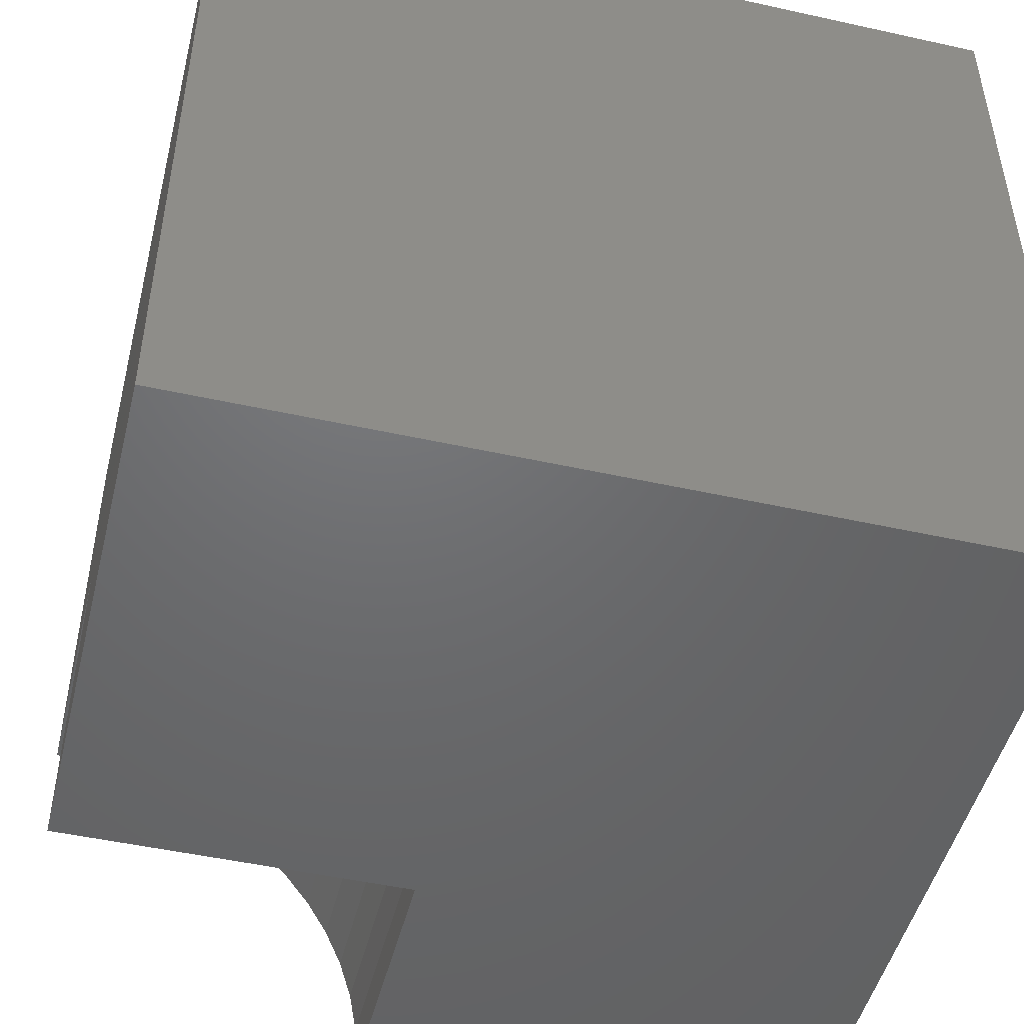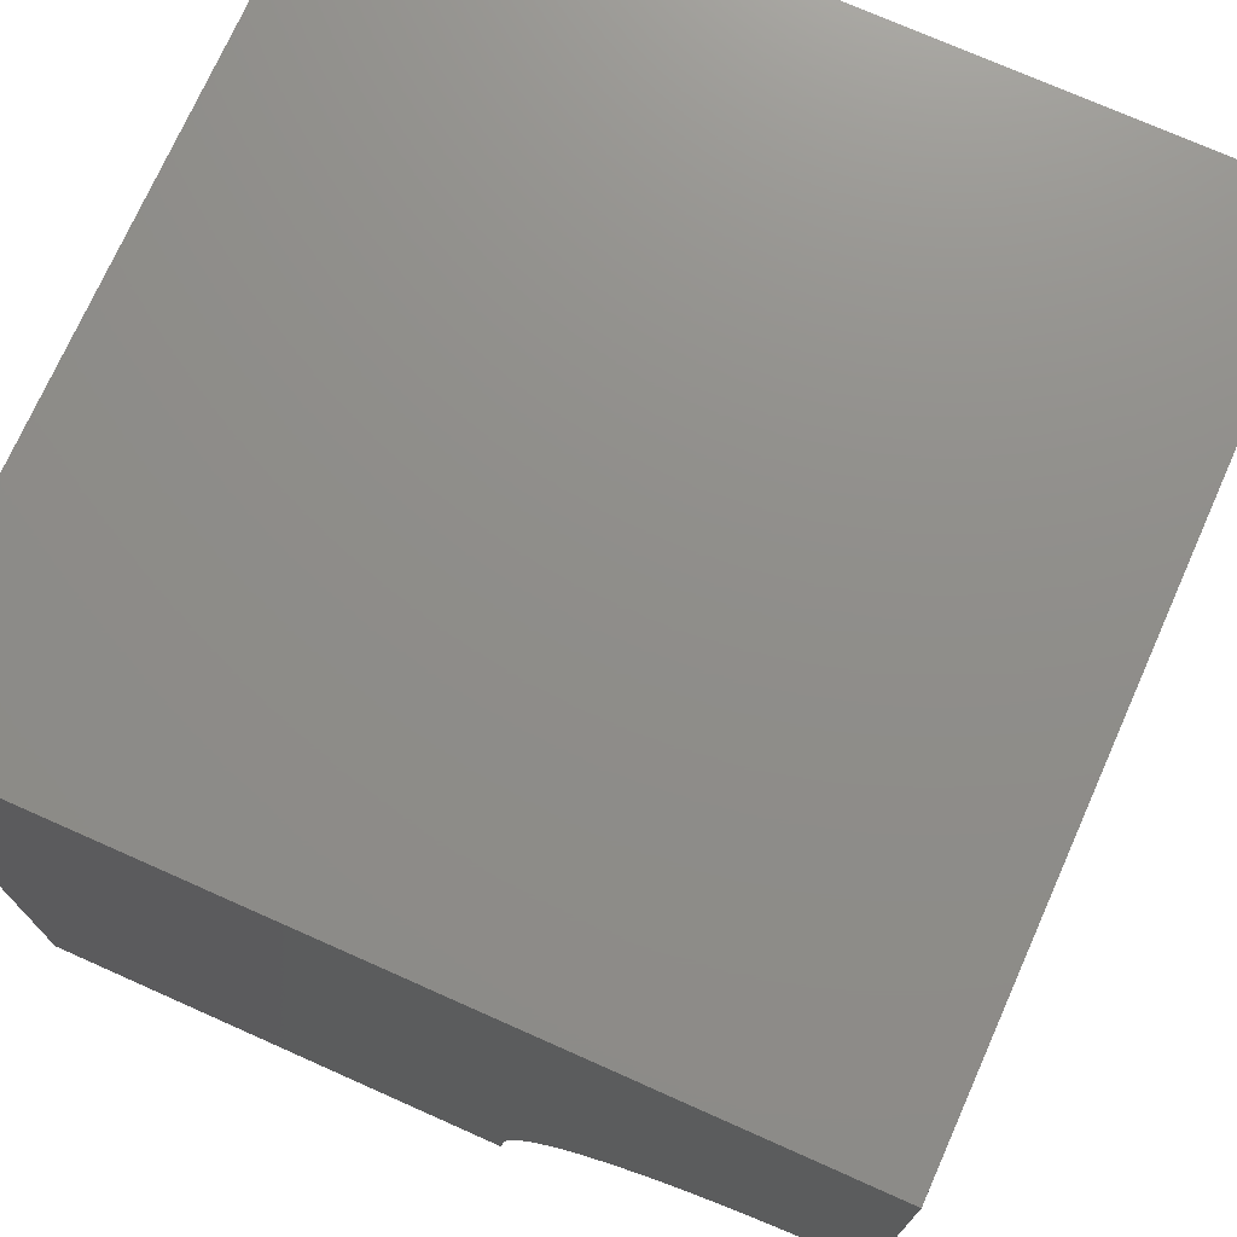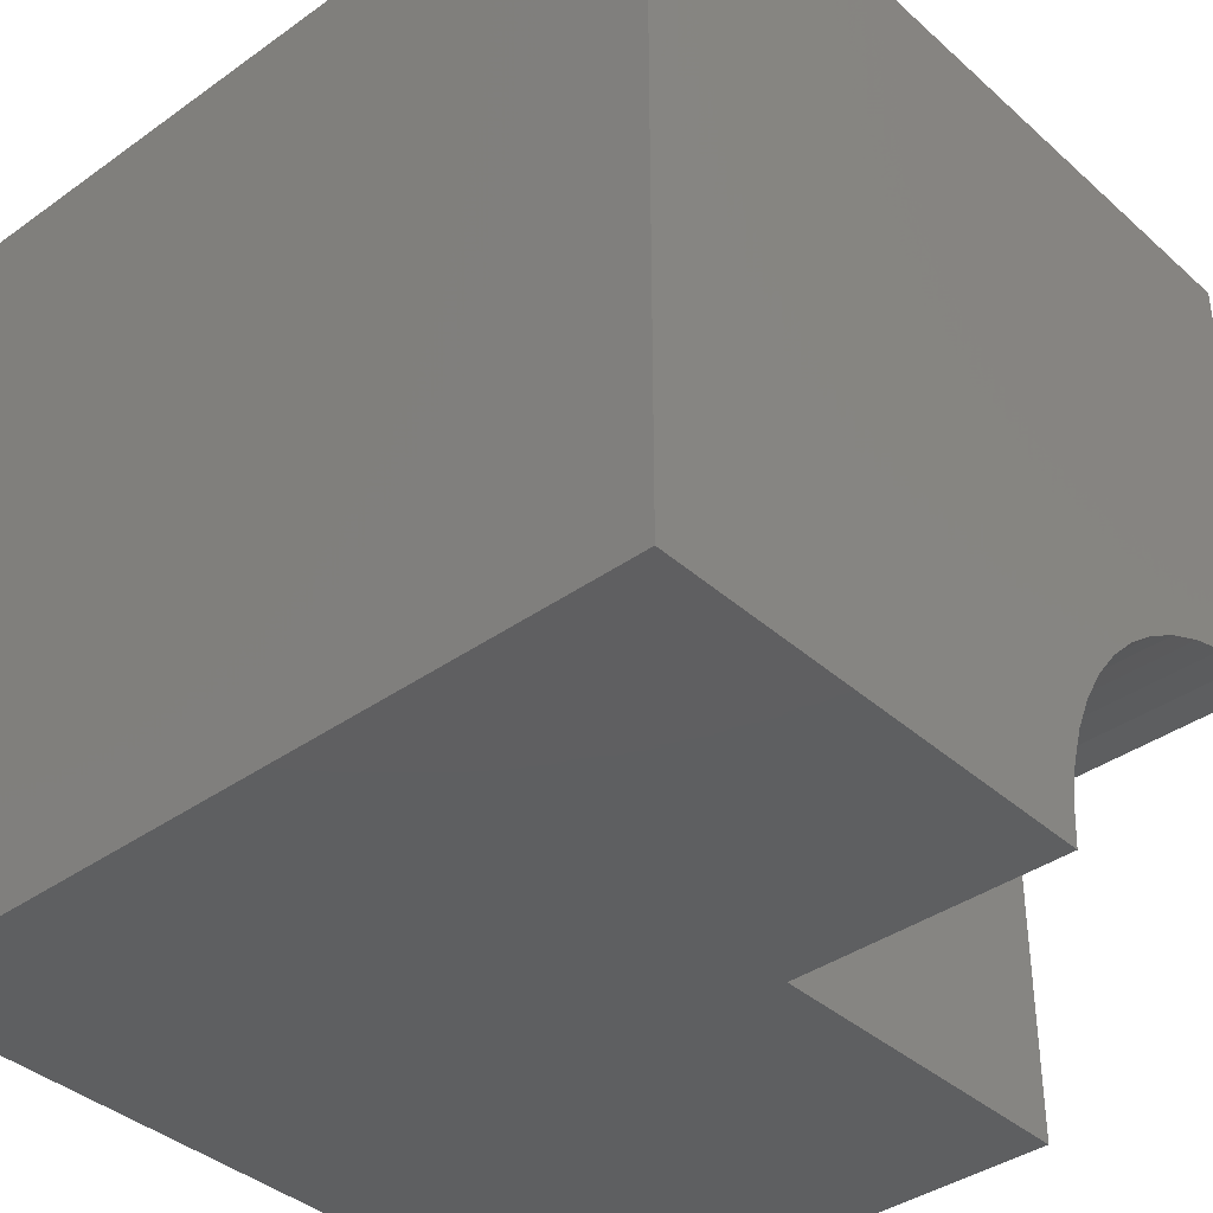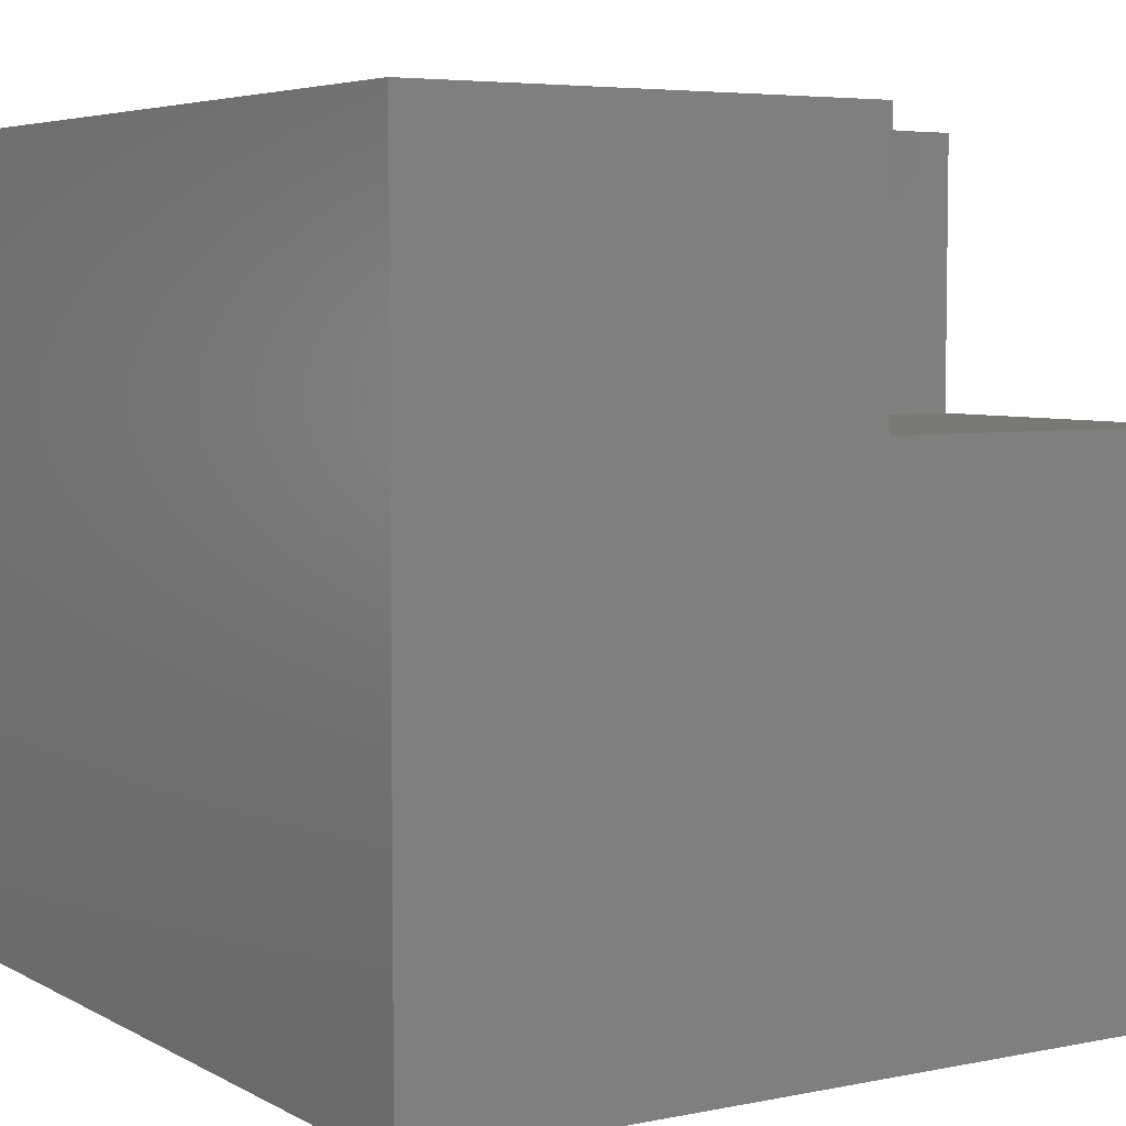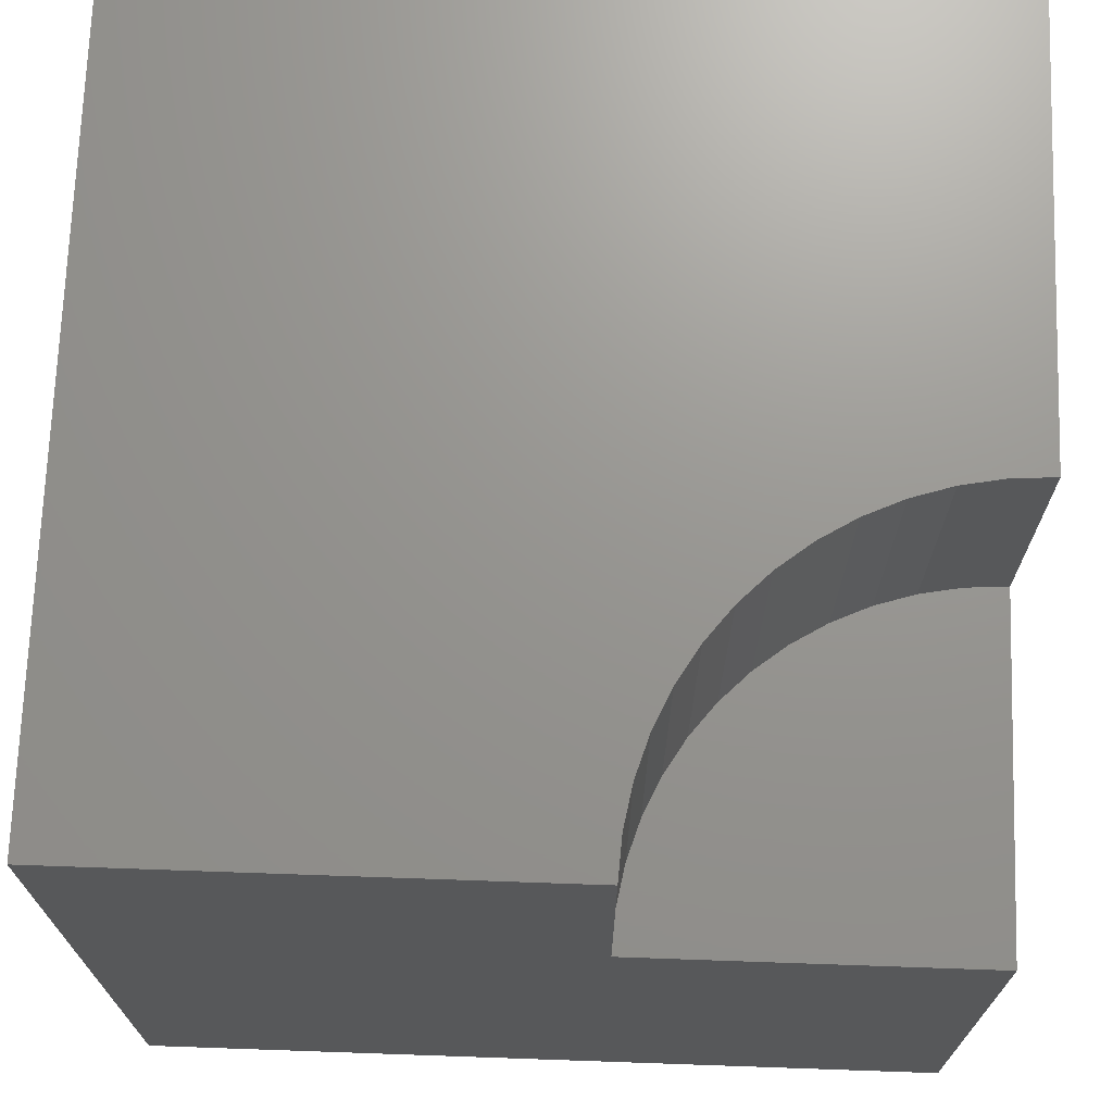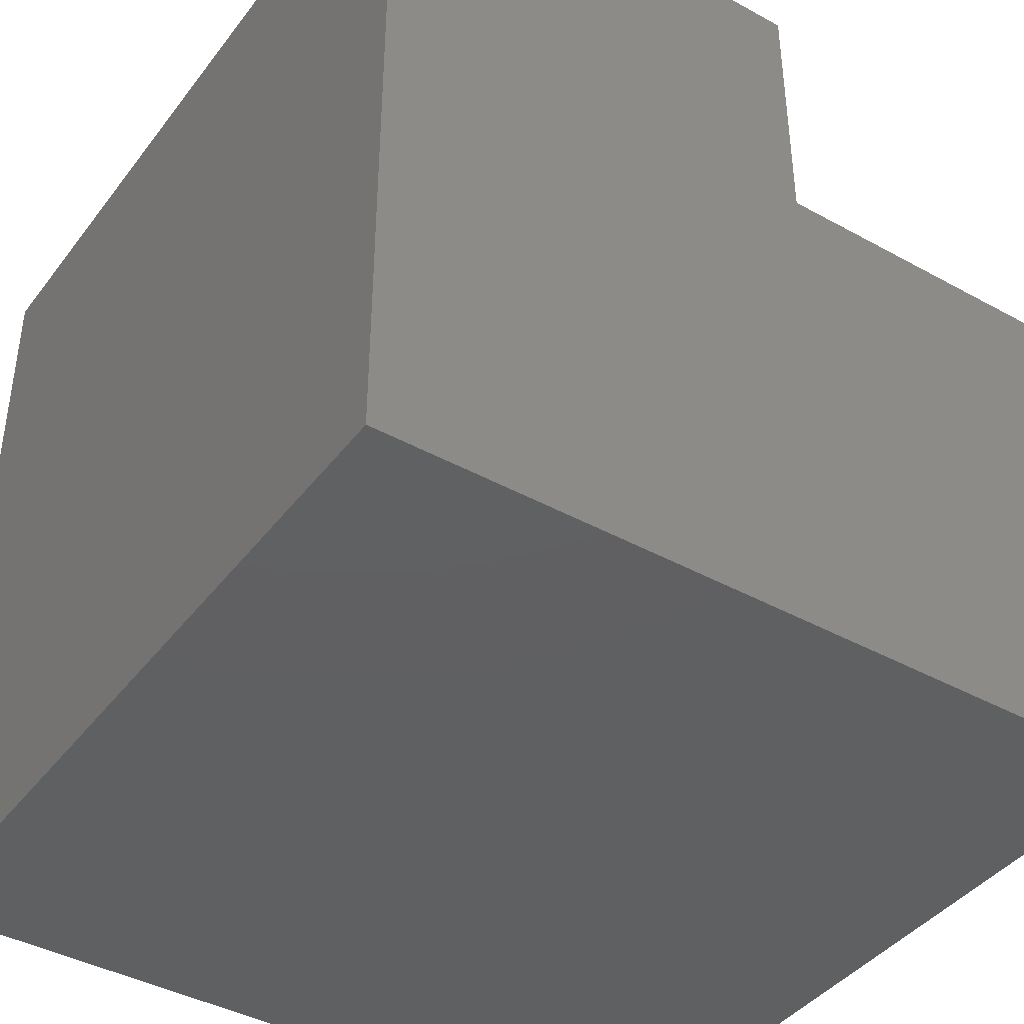
<metadata>
{"format":"stl","ext":"stl","renderer":"f3d","projection":"perspective","resolution":1024,"background":"white","views":[{"elev":-48.6,"azim":166.1,"up":"+Y"},{"elev":73.7,"azim":24.0,"up":"+Y"},{"elev":-38.5,"azim":-48.1,"up":"+Y"},{"elev":5.2,"azim":-32.2,"up":"+Z"},{"elev":70.7,"azim":2.0,"up":"+Z"},{"elev":-41.3,"azim":-33.8,"up":"+Z"}]}
</metadata>
<code>
# stl→obj: 38 verts, 68 faces
v 0 10 10
v 0 10 0
v 0 0 10
v 0 0 0
v 9.488 4.22 10
v 10 4.251 10
v 10 10 10
v 7.181 3.182 10
v 7.585 3.498 10
v 8.025 3.764 10
v 8.493 3.975 10
v 8.983 4.127 10
v 5.749 0 10
v 5.78 0.5124 10
v 5.873 1.017 10
v 6.025 1.507 10
v 6.236 1.975 10
v 6.502 2.415 10
v 6.818 2.819 10
v 10 0 6.64
v 10 0 0
v 10 4.251 6.64
v 10 10 0
v 5.749 0 6.64
v 9.488 4.22 6.64
v 8.983 4.127 6.64
v 8.493 3.975 6.64
v 8.025 3.764 6.64
v 7.585 3.498 6.64
v 7.181 3.182 6.64
v 6.818 2.819 6.64
v 6.502 2.415 6.64
v 6.236 1.975 6.64
v 6.025 1.507 6.64
v 5.873 1.017 6.64
v 5.78 0.5124 6.64
v 5.749 5.206e-16 10
v 5.749 5.206e-16 6.64
f 1 2 3
f 3 2 4
f 5 6 7
f 1 8 9
f 9 10 1
f 1 10 11
f 1 11 7
f 7 11 12
f 7 12 5
f 13 14 3
f 3 14 15
f 3 15 1
f 1 15 16
f 1 16 17
f 17 18 1
f 1 18 19
f 1 19 8
f 20 21 22
f 22 21 23
f 22 23 6
f 6 23 7
f 2 23 4
f 4 23 21
f 7 23 1
f 1 23 2
f 13 3 24
f 24 3 4
f 24 4 20
f 20 4 21
f 22 6 5
f 22 5 25
f 25 5 12
f 25 12 26
f 26 12 11
f 26 11 27
f 27 11 10
f 27 10 28
f 28 10 9
f 28 9 29
f 29 9 8
f 29 8 30
f 30 8 19
f 30 19 31
f 31 19 18
f 31 18 32
f 32 18 17
f 32 17 33
f 33 17 16
f 33 16 34
f 34 16 15
f 34 15 35
f 35 15 14
f 35 14 36
f 36 14 37
f 36 37 38
f 20 27 28
f 22 25 20
f 20 25 26
f 20 26 27
f 28 29 20
f 20 29 30
f 20 30 31
f 31 32 20
f 20 32 33
f 20 33 34
f 34 35 20
f 20 35 36
f 20 36 24

</code>
